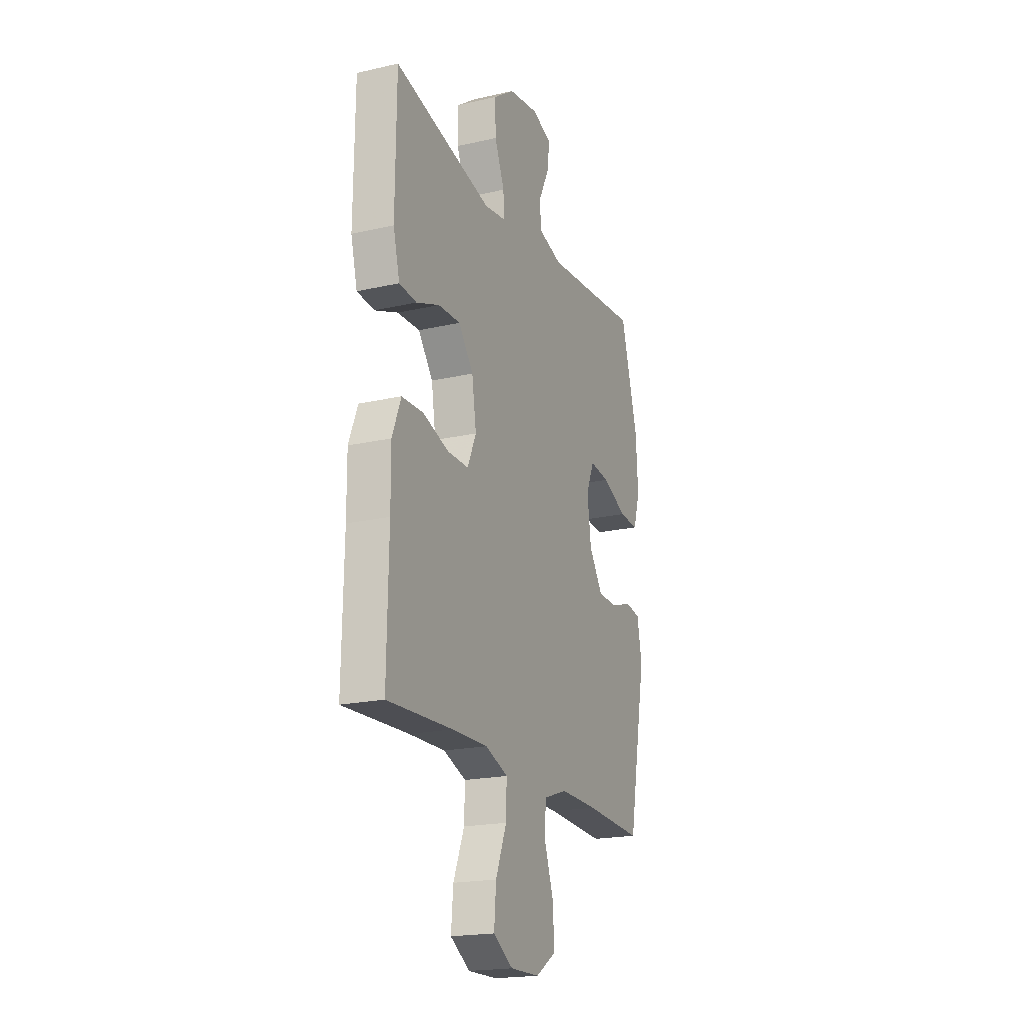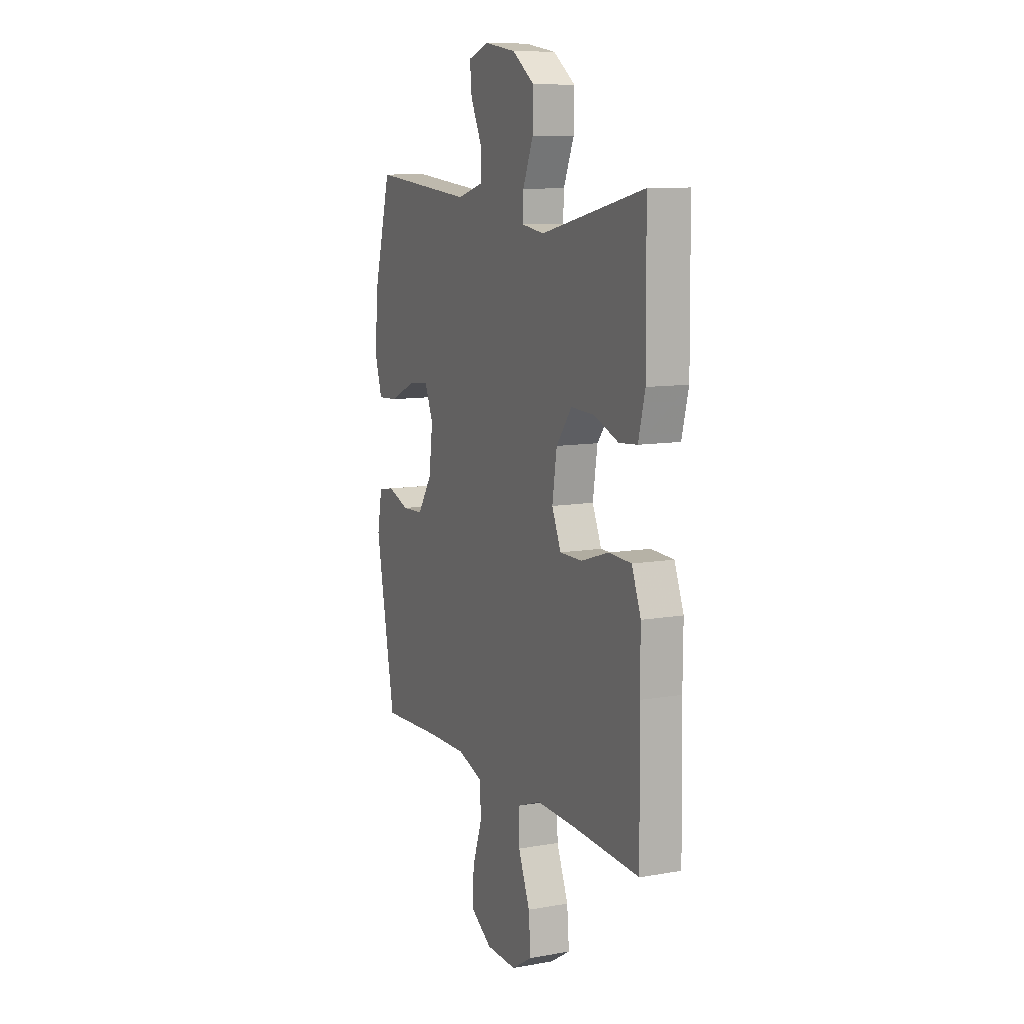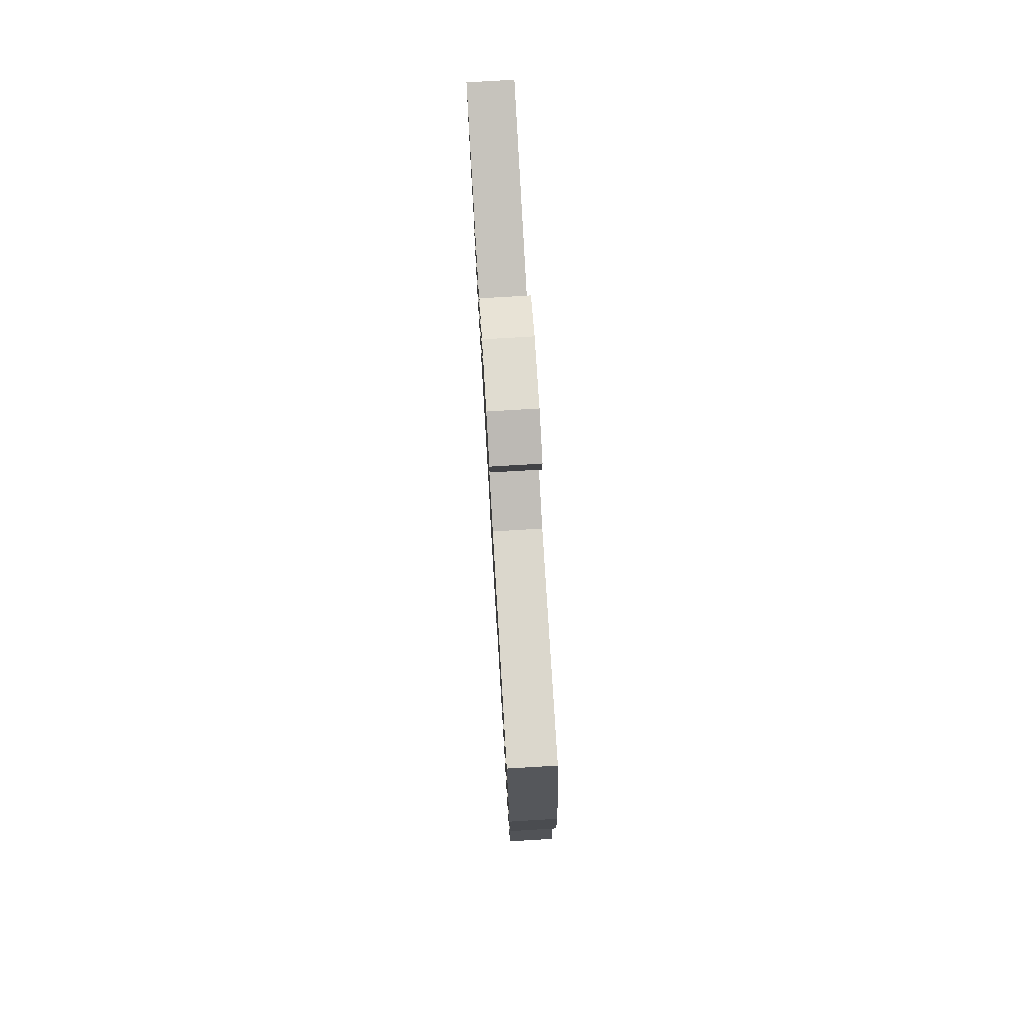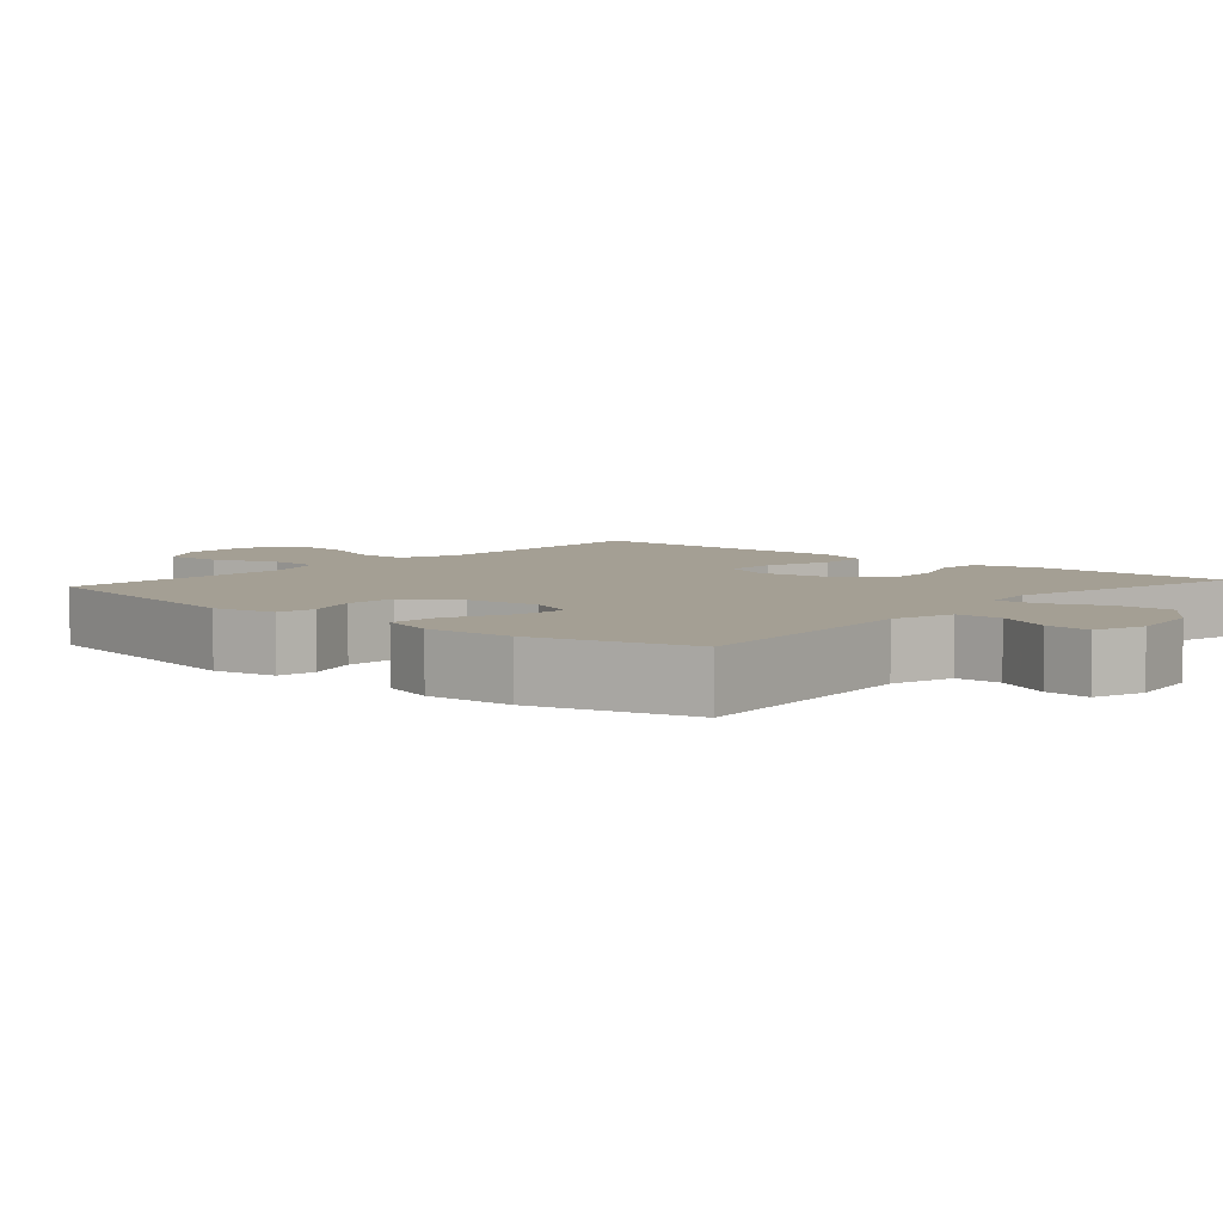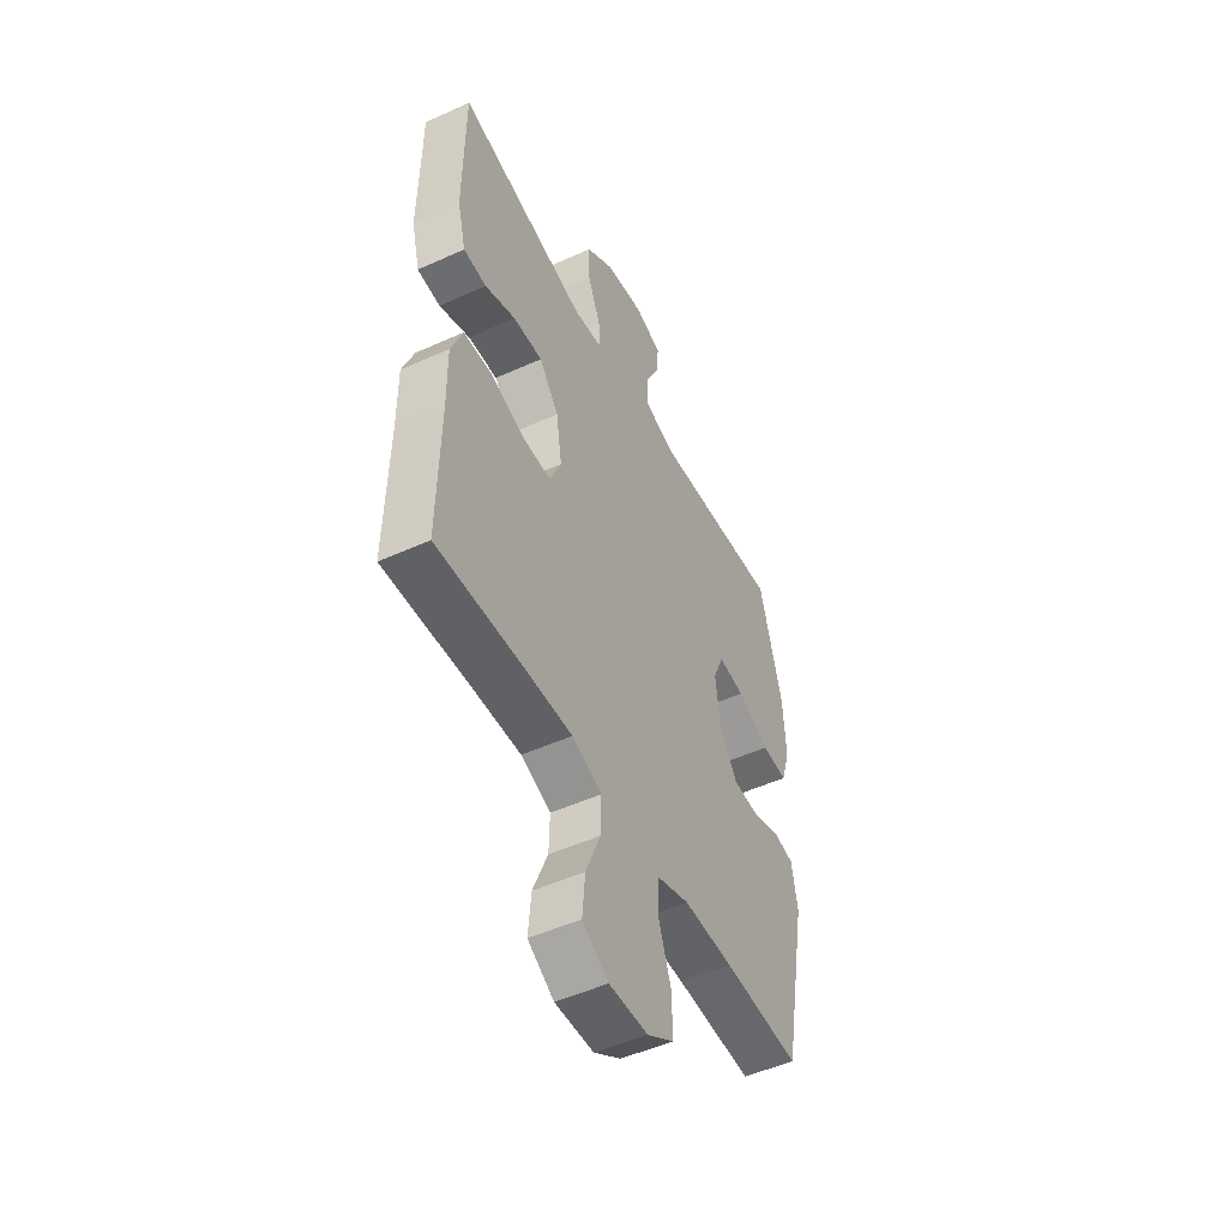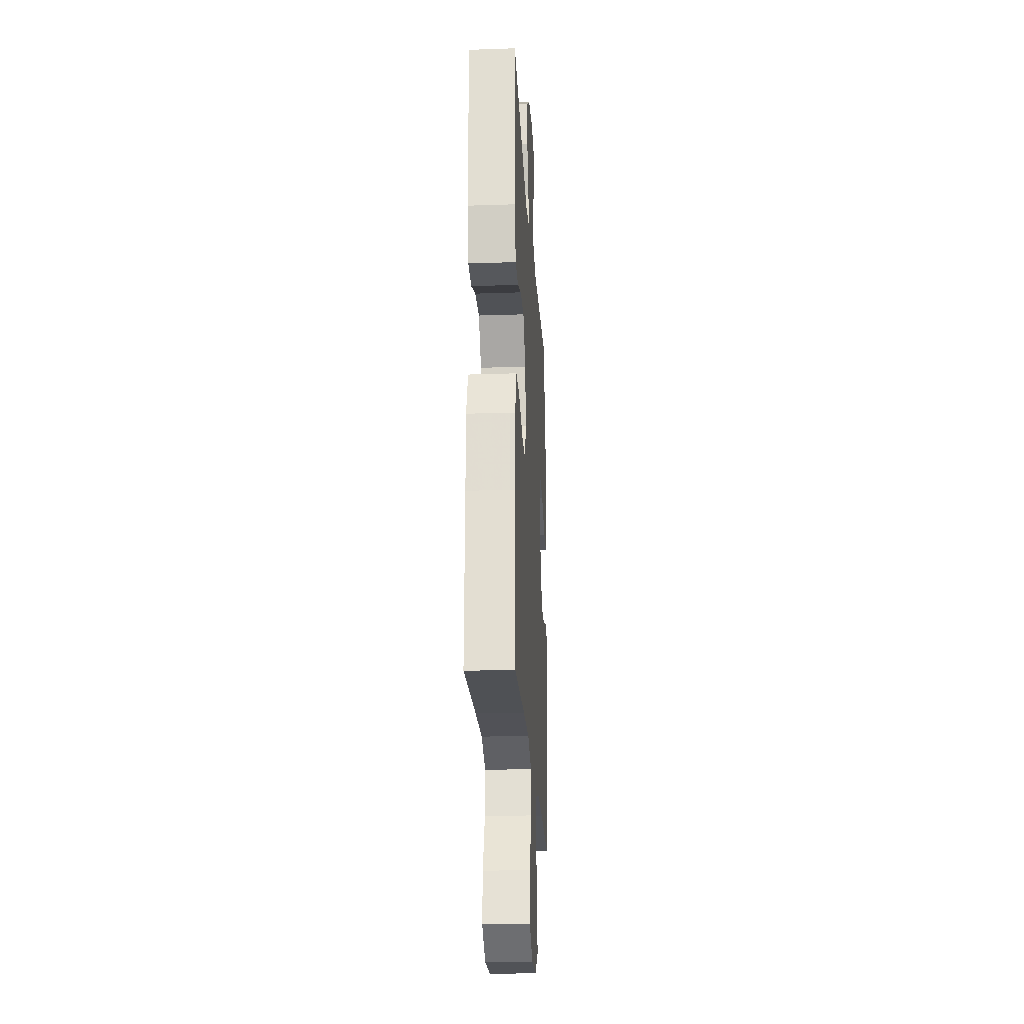
<metadata>
{"format":"obj","ext":"obj","renderer":"f3d","projection":"perspective","resolution":1024,"background":"white","views":[{"elev":-20.0,"azim":112.8,"up":"+Z"},{"elev":10.0,"azim":65.7,"up":"+Z"},{"elev":78.4,"azim":-93.4,"up":"+Z"},{"elev":5.6,"azim":-48.8,"up":"+Y"},{"elev":-50.0,"azim":116.5,"up":"+Z"},{"elev":-22.9,"azim":93.3,"up":"+Z"}]}
</metadata>
<code>
v 0.5 0.07 0.5
v 0.503 0.07 0.223
v 0.481 0.07 0.138
v 0.421 0.07 0.133
v 0.341 0.07 0.164
v 0.264 0.07 0.167
v 0.213 0.07 0.101
v 0.198 0.07 0.005
v 0.228 0.07 -0.063
v 0.301 0.07 -0.063
v 0.392 0.07 -0.034
v 0.466 0.07 -0.037
v 0.496 0.07 -0.114
v 0.495 0.07 -0.233
v 0.5 0.07 -0.5
v 0.275 0.07 -0.489
v 0.151 0.07 -0.486
v 0.073 0.07 -0.515
v 0.075 0.07 -0.588
v 0.113 0.07 -0.681
v 0.12 0.07 -0.762
v 0.052 0.07 -0.804
v -0.049 0.07 -0.802
v -0.119 0.07 -0.758
v -0.116 0.07 -0.678
v -0.084 0.07 -0.587
v -0.087 0.07 -0.516
v -0.17 0.07 -0.488
v -0.299 0.07 -0.49
v -0.5 0.07 -0.5
v -0.564 0.07 -0.167
v -0.548 0.07 -0.081
v -0.496 0.07 -0.072
v -0.424 0.07 -0.097
v -0.354 0.07 -0.094
v -0.307 0.07 -0.023
v -0.294 0.07 0.076
v -0.322 0.07 0.142
v -0.391 0.07 0.134
v -0.476 0.07 0.096
v -0.543 0.07 0.092
v -0.566 0.07 0.166
v -0.559 0.07 0.286
v -0.5 0.07 0.5
v -0.163 0.07 0.469
v -0.078 0.07 0.493
v -0.077 0.07 0.555
v -0.114 0.07 0.631
v -0.12 0.07 0.693
v -0.051 0.07 0.716
v 0.052 0.07 0.7
v 0.125 0.07 0.648
v 0.123 0.07 0.57
v 0.089 0.07 0.489
v 0.087 0.07 0.434
v 0.161 0.07 0.423
v 0.5 0 0.5
v 0.503 0 0.223
v 0.481 0 0.138
v 0.421 0 0.133
v 0.341 0 0.164
v 0.264 0 0.167
v 0.213 0 0.101
v 0.198 0 0.005
v 0.228 0 -0.063
v 0.301 0 -0.063
v 0.392 0 -0.034
v 0.466 0 -0.037
v 0.496 0 -0.114
v 0.495 0 -0.233
v 0.5 0 -0.5
v 0.275 0 -0.489
v 0.151 0 -0.486
v 0.073 0 -0.515
v 0.075 0 -0.588
v 0.113 0 -0.681
v 0.12 0 -0.762
v 0.052 0 -0.804
v -0.049 0 -0.802
v -0.119 0 -0.758
v -0.116 0 -0.678
v -0.084 0 -0.587
v -0.087 0 -0.516
v -0.17 0 -0.488
v -0.299 0 -0.49
v -0.5 0 -0.5
v -0.564 0 -0.167
v -0.548 0 -0.081
v -0.496 0 -0.072
v -0.424 0 -0.097
v -0.354 0 -0.094
v -0.307 0 -0.023
v -0.294 0 0.076
v -0.322 0 0.142
v -0.391 0 0.134
v -0.476 0 0.096
v -0.543 0 0.092
v -0.566 0 0.166
v -0.559 0 0.286
v -0.5 0 0.5
v -0.163 0 0.469
v -0.078 0 0.493
v -0.077 0 0.555
v -0.114 0 0.631
v -0.12 0 0.693
v -0.051 0 0.716
v 0.052 0 0.7
v 0.125 0 0.648
v 0.123 0 0.57
v 0.089 0 0.489
v 0.087 0 0.434
v 0.161 0 0.423
f 51 52 53 54
f 51 54 55
f 50 51 55
f 47 48 49 50
f 46 47 50 55
f 45 46 55
f 44 45 55 56
f 42 43 44 56
f 39 40 41 42
f 38 39 42 56
f 31 32 33 34
f 29 30 31 34
f 28 29 34 35
f 27 28 35 36
f 23 24 25 26
f 23 26 27
f 22 23 27
f 19 20 21 22
f 18 19 22 27
f 17 18 27 36
f 14 15 16
f 10 11 12 13
f 9 10 13 14
f 2 3 4 5
f 2 5 6
f 1 2 6
f 37 38 56 1
f 9 14 16 17
f 8 9 17 36
f 7 8 36 37
f 1 6 7 37
f 110 109 108 107
f 111 110 107
f 111 107 106
f 106 105 104 103
f 111 106 103 102
f 111 102 101
f 112 111 101 100
f 112 100 99 98
f 98 97 96 95
f 112 98 95 94
f 90 89 88 87
f 90 87 86 85
f 91 90 85 84
f 92 91 84 83
f 82 81 80 79
f 83 82 79
f 83 79 78
f 78 77 76 75
f 83 78 75 74
f 92 83 74 73
f 72 71 70
f 69 68 67 66
f 70 69 66 65
f 61 60 59 58
f 62 61 58
f 62 58 57
f 57 112 94 93
f 73 72 70 65
f 92 73 65 64
f 93 92 64 63
f 93 63 62 57
f 1 57 58 2
f 2 58 59 3
f 3 59 60 4
f 4 60 61 5
f 5 61 62 6
f 6 62 63 7
f 7 63 64 8
f 8 64 65 9
f 9 65 66 10
f 10 66 67 11
f 11 67 68 12
f 12 68 69 13
f 13 69 70 14
f 14 70 71 15
f 15 71 72 16
f 16 72 73 17
f 17 73 74 18
f 18 74 75 19
f 19 75 76 20
f 20 76 77 21
f 21 77 78 22
f 22 78 79 23
f 23 79 80 24
f 24 80 81 25
f 25 81 82 26
f 26 82 83 27
f 27 83 84 28
f 28 84 85 29
f 29 85 86 30
f 30 86 87 31
f 31 87 88 32
f 32 88 89 33
f 33 89 90 34
f 34 90 91 35
f 35 91 92 36
f 36 92 93 37
f 37 93 94 38
f 38 94 95 39
f 39 95 96 40
f 40 96 97 41
f 41 97 98 42
f 42 98 99 43
f 43 99 100 44
f 44 100 101 45
f 45 101 102 46
f 46 102 103 47
f 47 103 104 48
f 48 104 105 49
f 49 105 106 50
f 50 106 107 51
f 51 107 108 52
f 52 108 109 53
f 53 109 110 54
f 54 110 111 55
f 55 111 112 56
f 56 112 57 1

</code>
